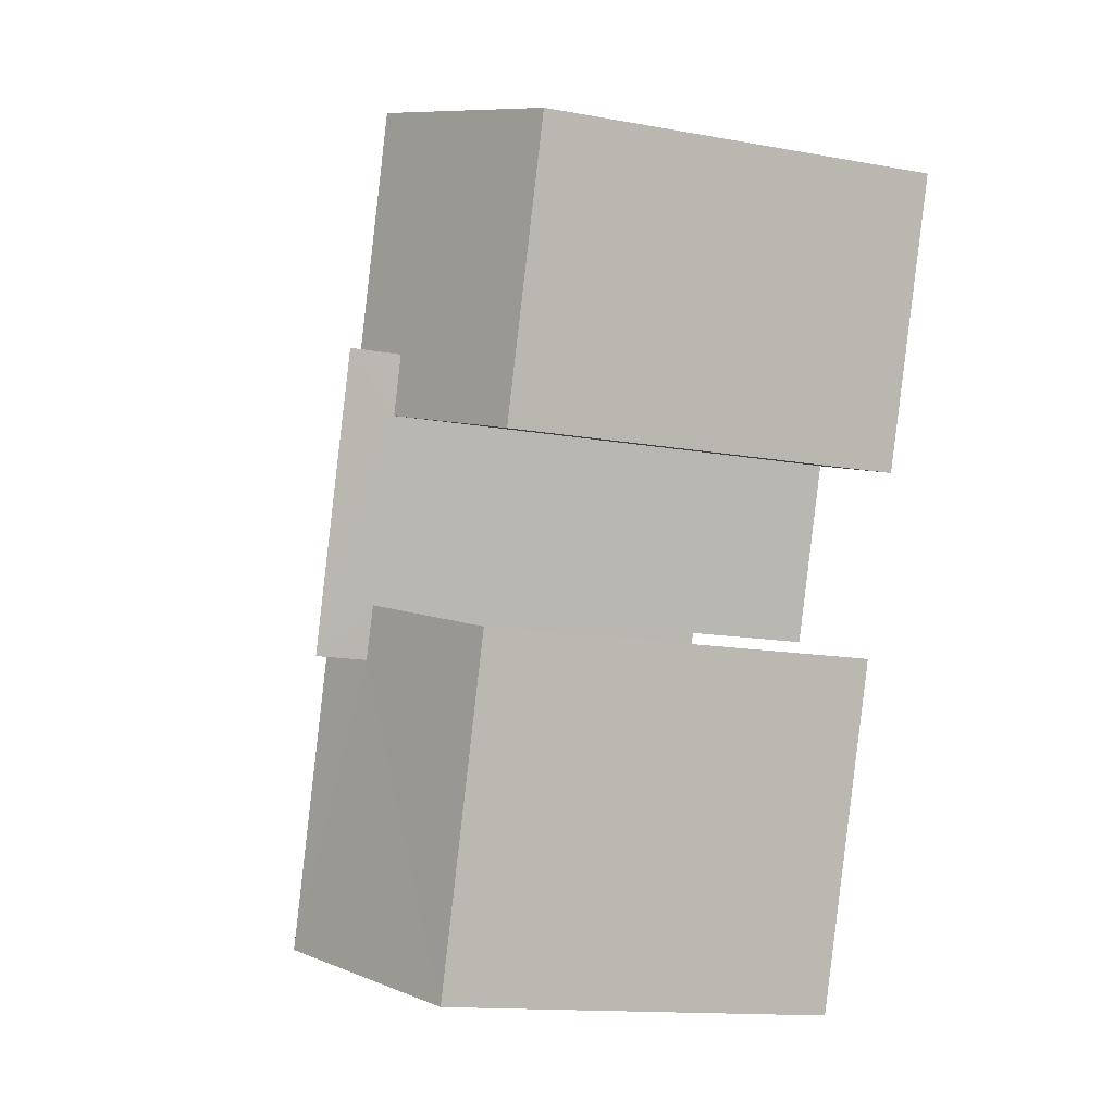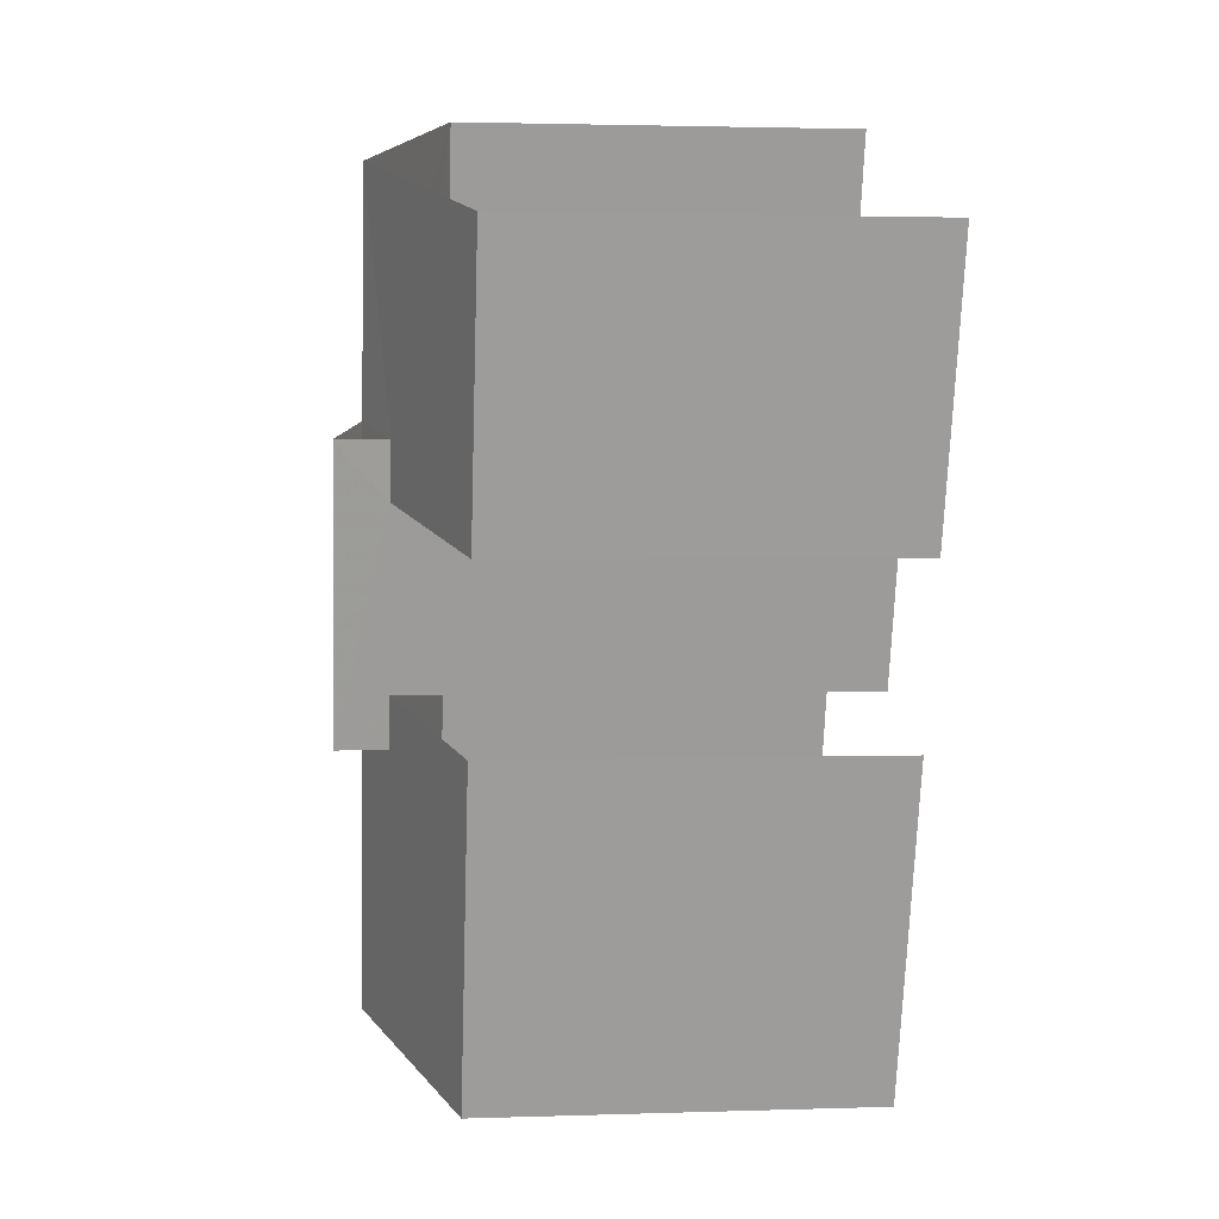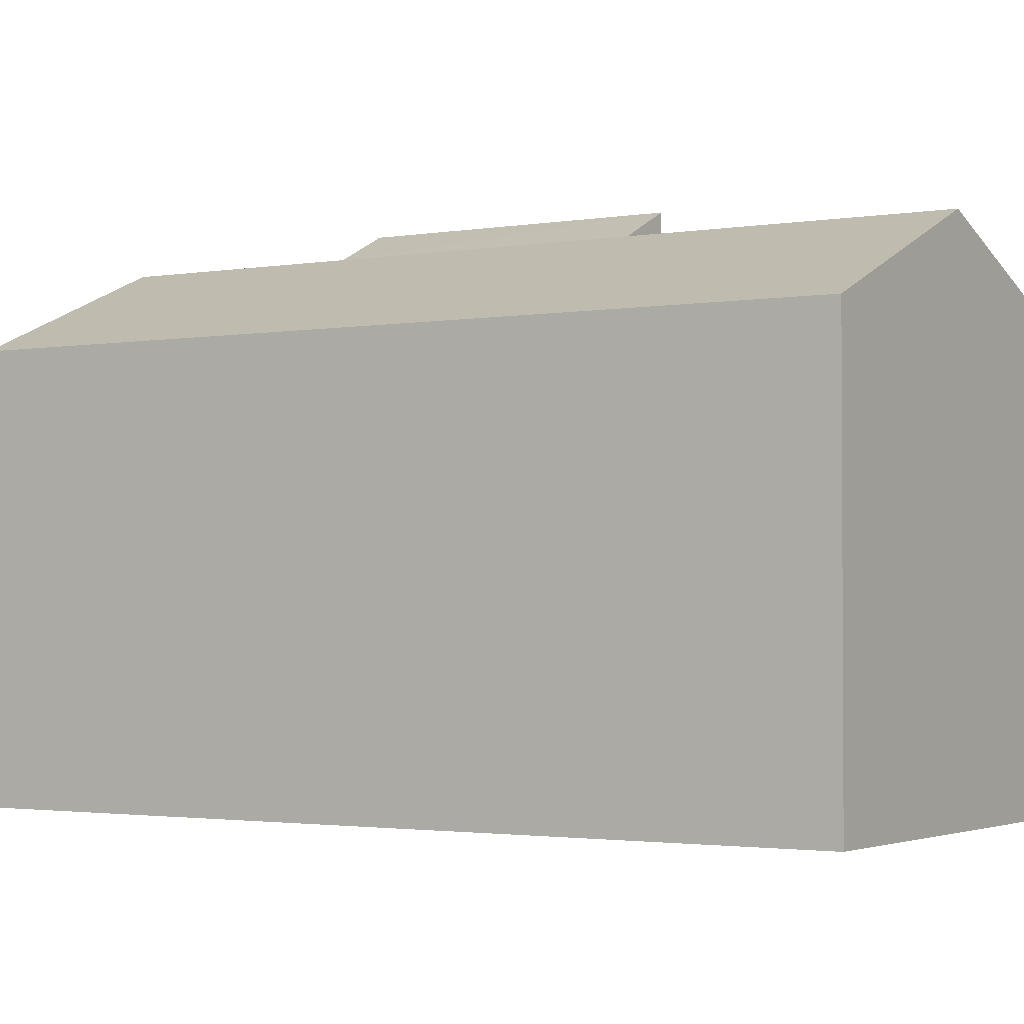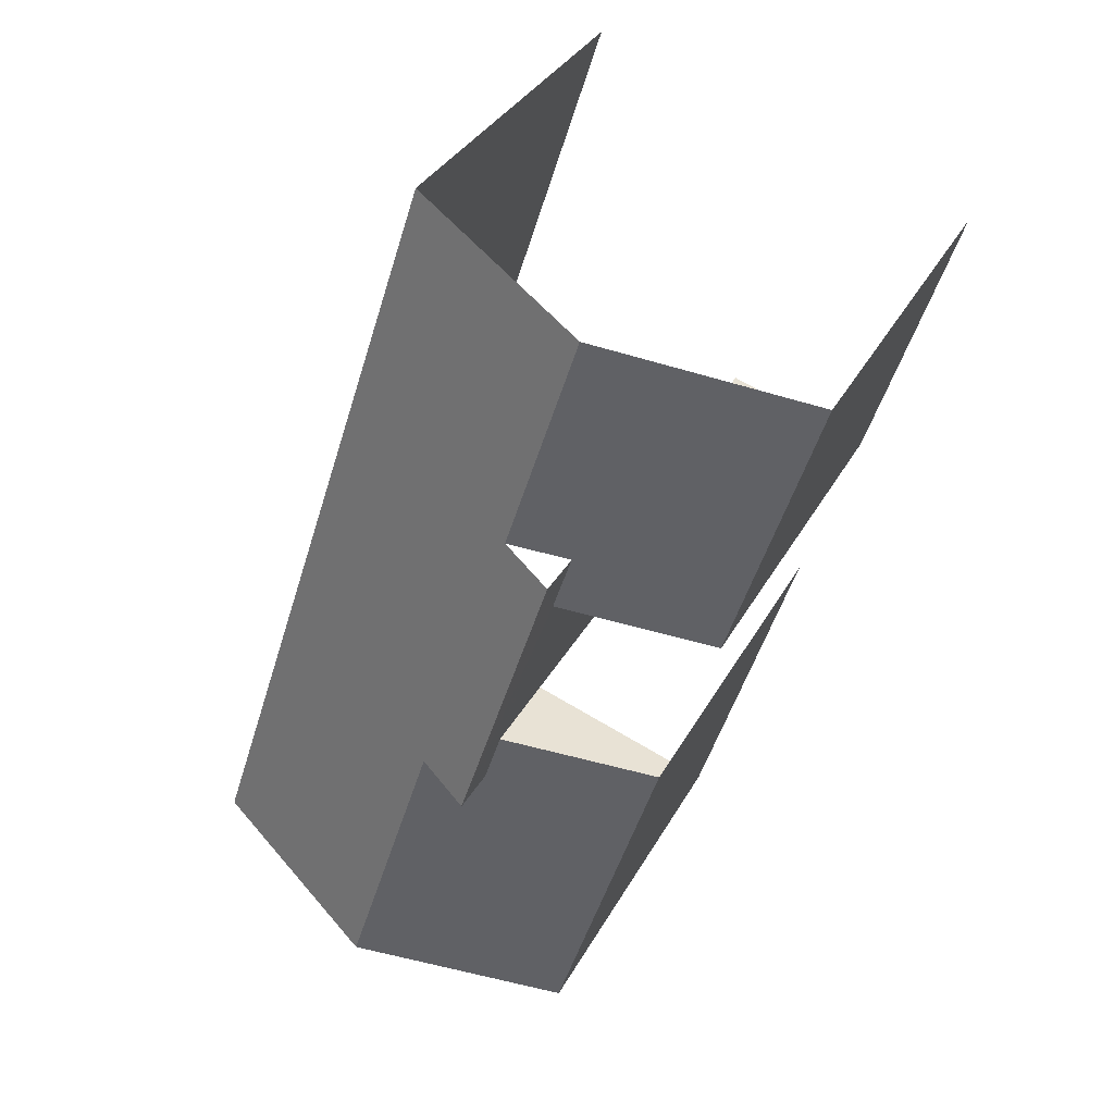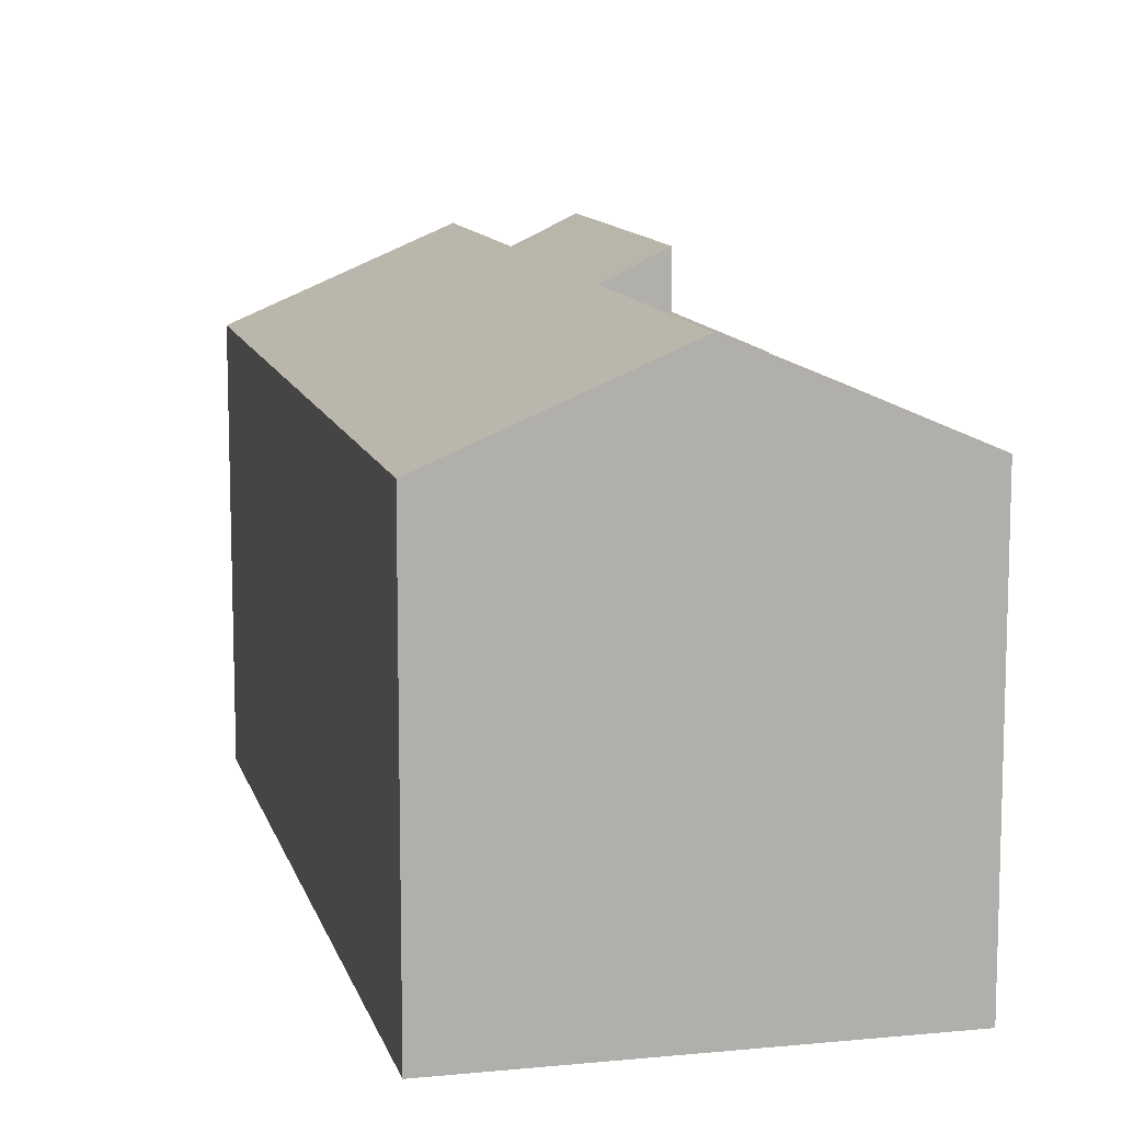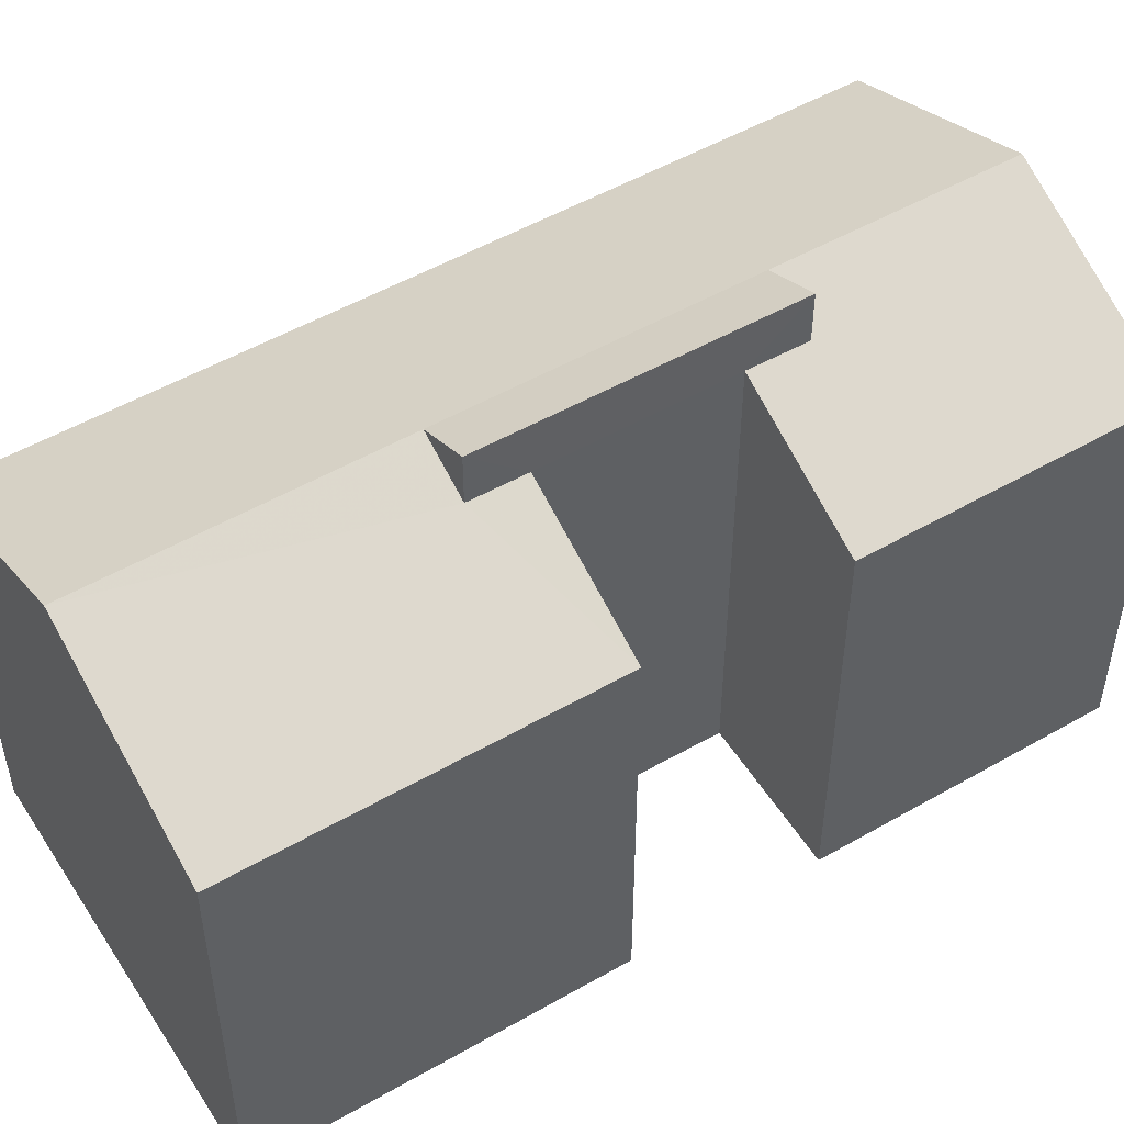
<metadata>
{"format":"obj","ext":"obj","renderer":"f3d","projection":"perspective","resolution":1024,"background":"white","views":[{"elev":-14.2,"azim":68.1,"up":"+Y"},{"elev":2.4,"azim":83.4,"up":"+Y"},{"elev":-2.0,"azim":-75.2,"up":"+Z"},{"elev":34.2,"azim":24.8,"up":"+Y"},{"elev":11.3,"azim":-31.5,"up":"+Z"},{"elev":51.8,"azim":40.3,"up":"+Z"}]}
</metadata>
<code>
v -2.243e+05 -1.28e+05 14.77
v -2.243e+05 -1.28e+05 14.77
v -2.243e+05 -1.28e+05 14.77
v -2.243e+05 -1.28e+05 14.77
v -2.243e+05 -1.28e+05 14.77
v -2.243e+05 -1.28e+05 14.77
v -2.243e+05 -1.28e+05 14.77
v -2.243e+05 -1.28e+05 14.77
v -2.243e+05 -1.28e+05 22.38
v -2.243e+05 -1.28e+05 22.38
v -2.243e+05 -1.28e+05 22.8
v -2.243e+05 -1.28e+05 22.8
v -2.243e+05 -1.28e+05 21.03
v -2.243e+05 -1.28e+05 22.01
v -2.243e+05 -1.28e+05 22.01
v -2.243e+05 -1.28e+05 21.03
v -2.243e+05 -1.28e+05 22.38
v -2.243e+05 -1.28e+05 22.01
v -2.243e+05 -1.28e+05 21.03
v -2.243e+05 -1.28e+05 22.01
v -2.243e+05 -1.28e+05 21.03
v -2.243e+05 -1.28e+05 22.38
v -2.243e+05 -1.28e+05 21.03
v -2.243e+05 -1.28e+05 21.03
f 1 2 3
f 4 5 6
f 5 4 7
f 2 7 3
f 8 1 3
f 3 7 4
f 3 13 8
f 3 14 13
f 21 5 22
f 5 7 22
f 7 23 22
f 20 9 12
f 9 10 11
f 12 9 11
f 13 14 15
f 13 15 16
f 15 17 16
f 15 10 17
f 18 19 20
f 19 21 20
f 20 22 9
f 20 21 22
f 23 24 10
f 22 23 9
f 24 17 10
f 9 23 10
f 8 16 1
f 8 13 16
f 6 5 21
f 19 6 21
f 24 2 17
f 2 1 17
f 1 16 17
f 4 6 19
f 18 4 19
f 3 4 14
f 15 14 11
f 11 18 12
f 12 18 20
f 14 4 18
f 11 14 18
f 23 7 2
f 24 23 2
f 15 11 10

</code>
